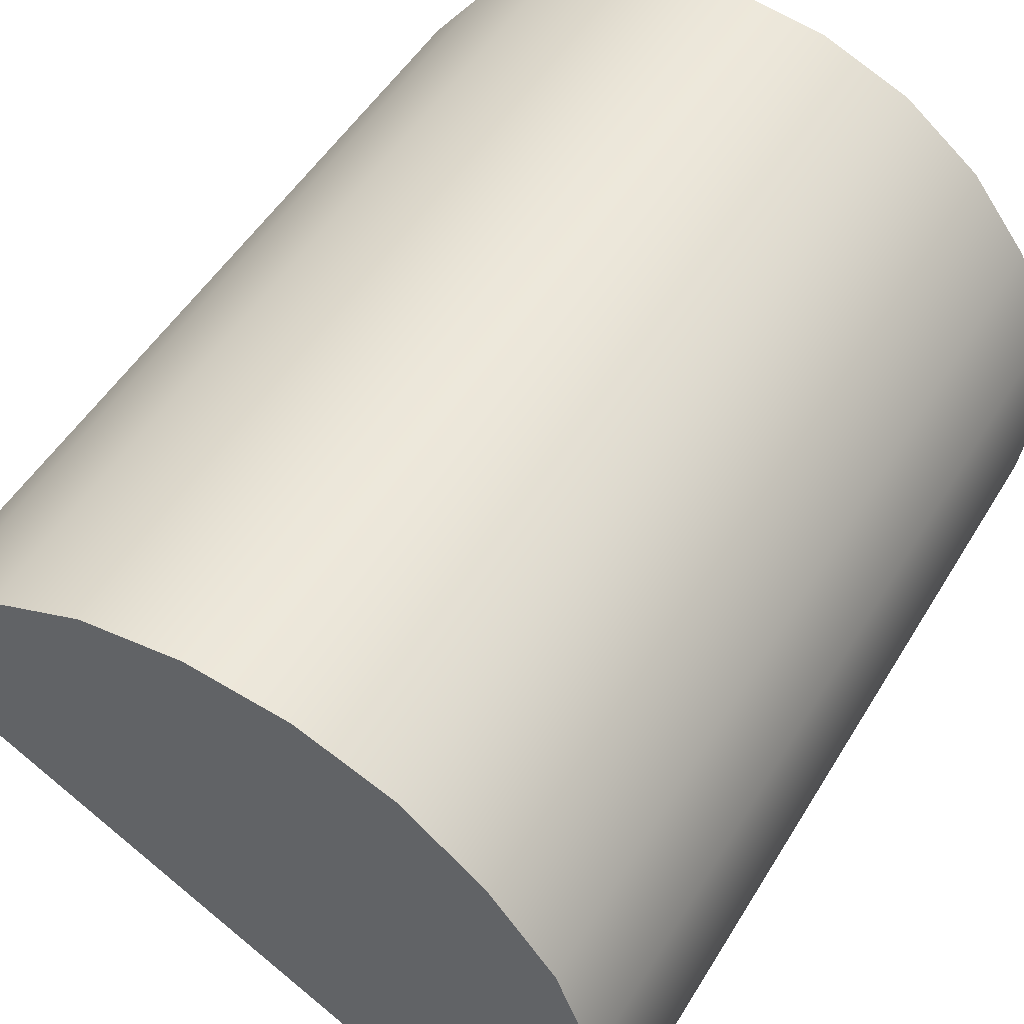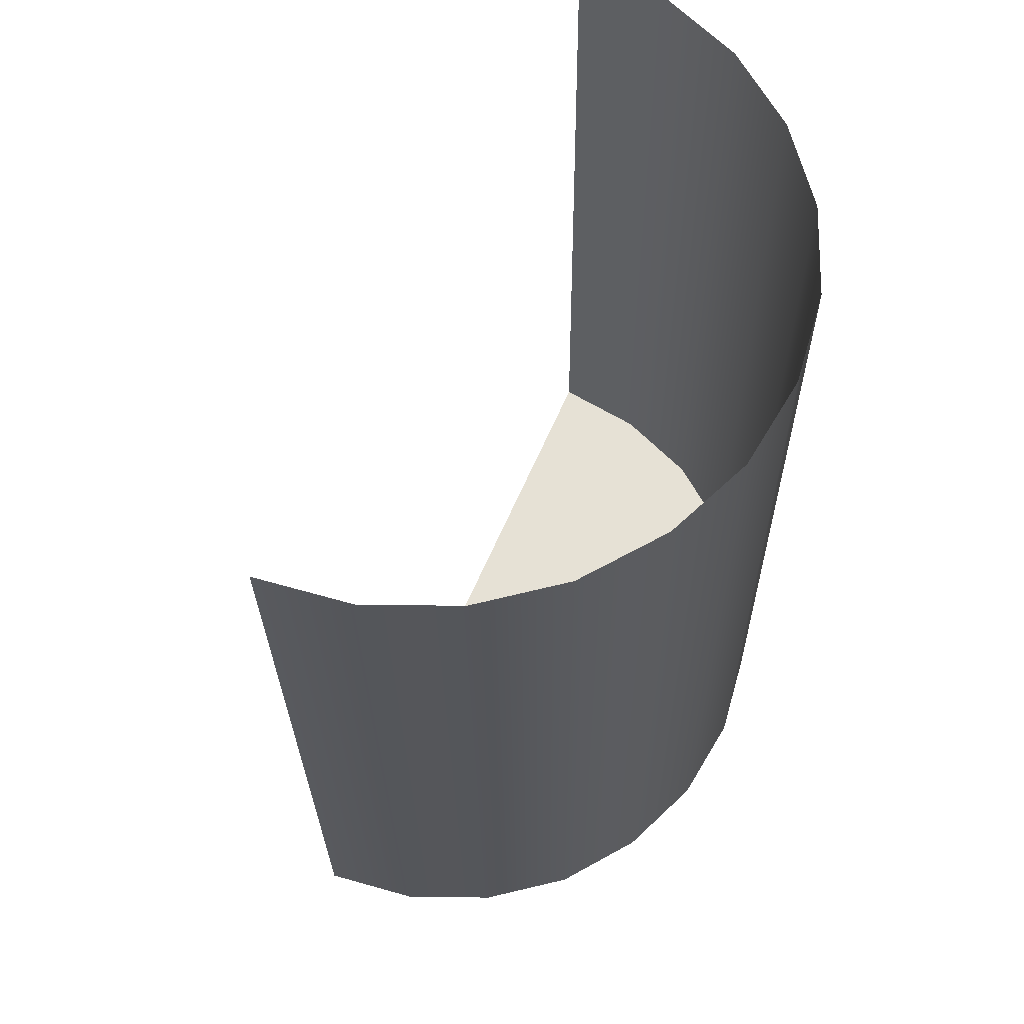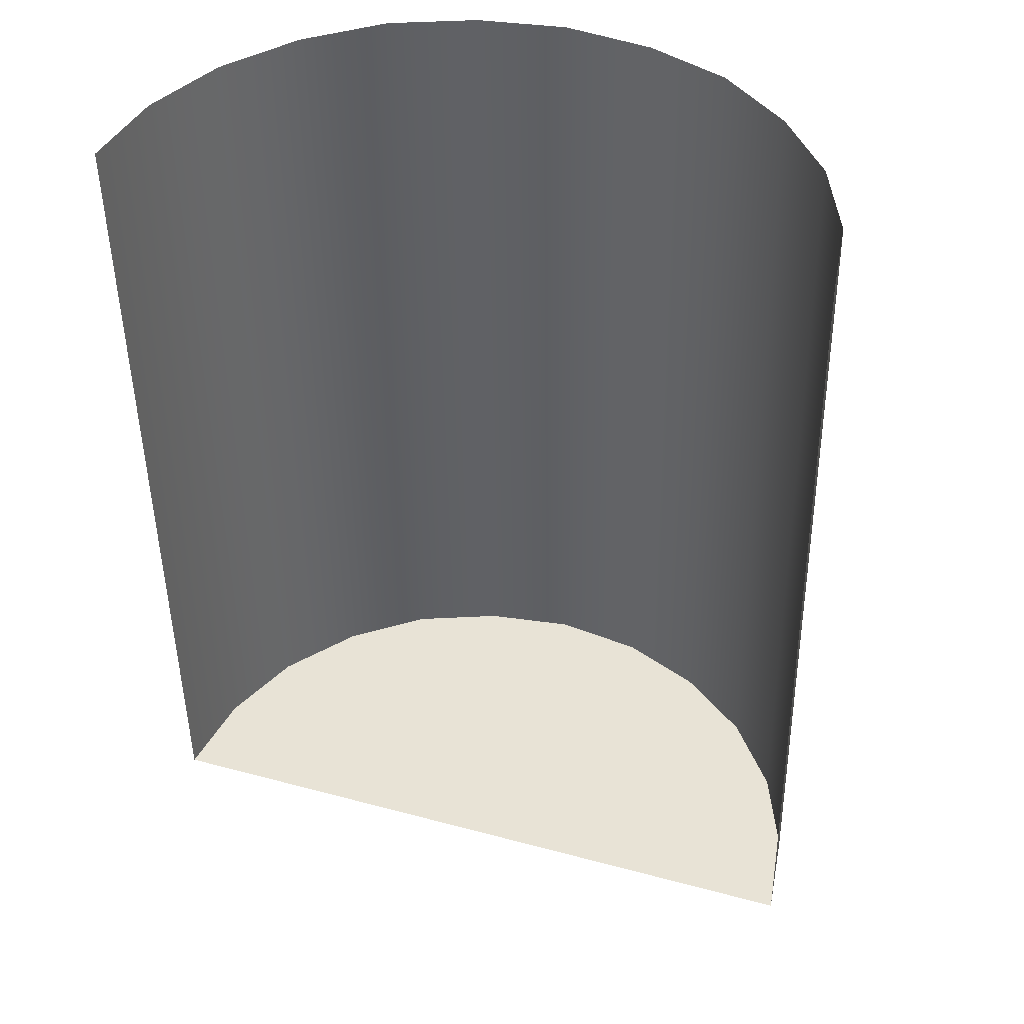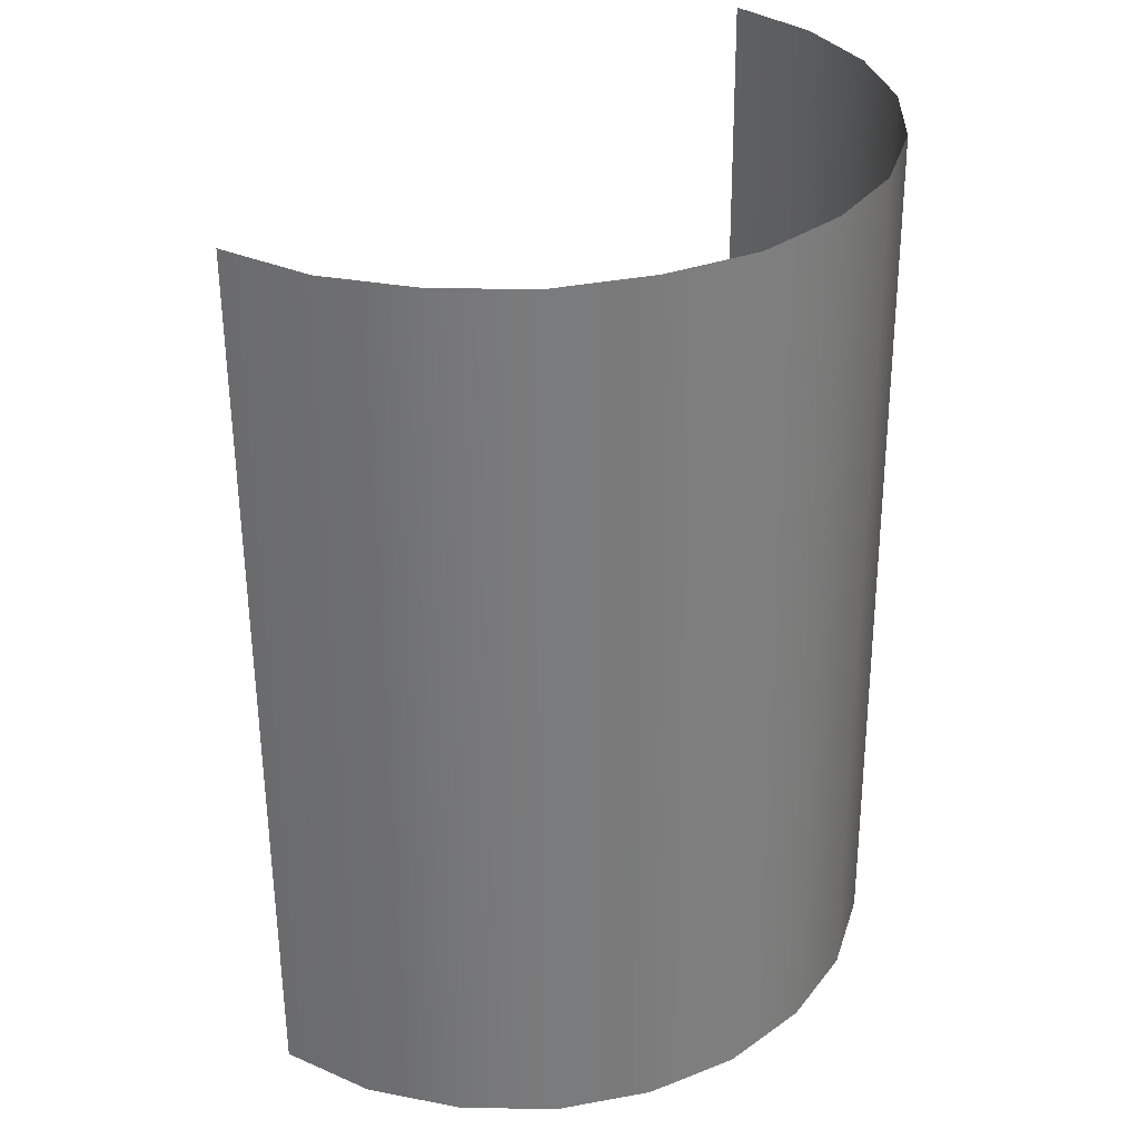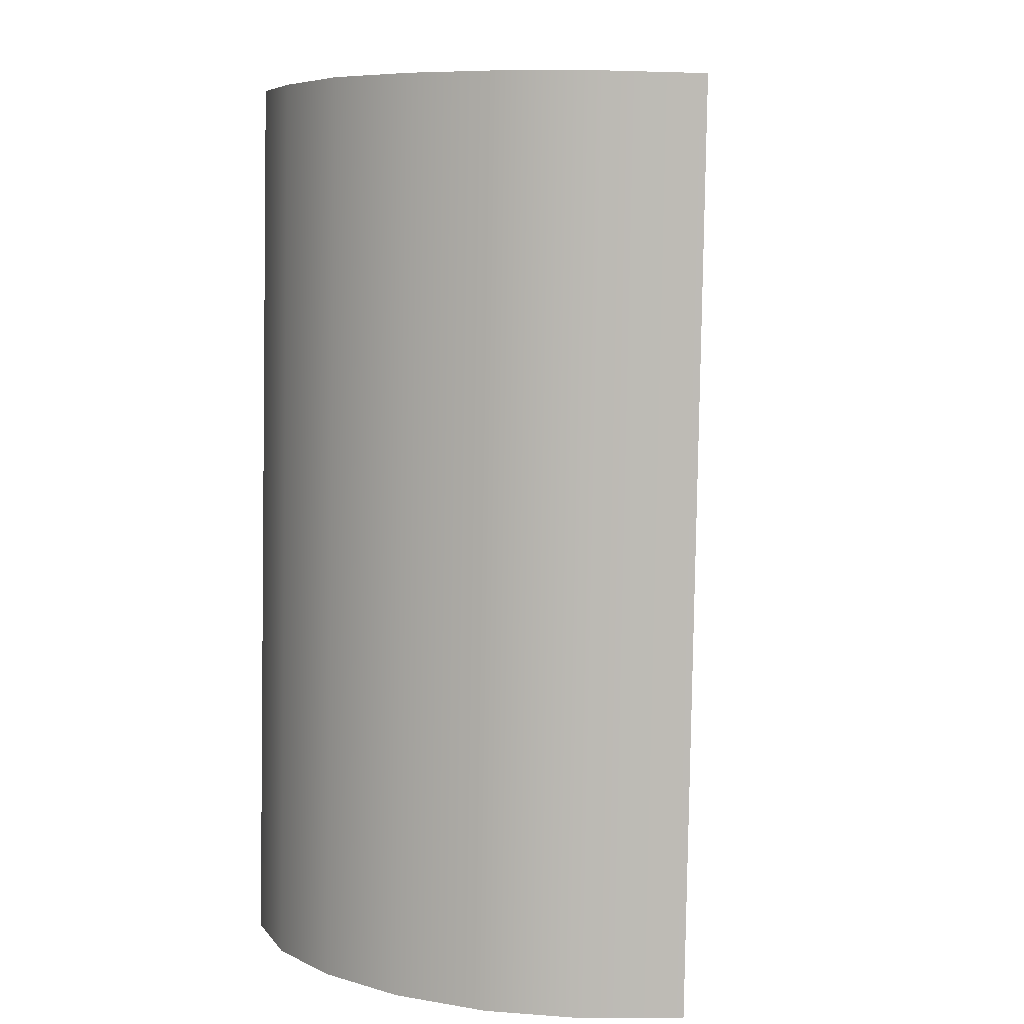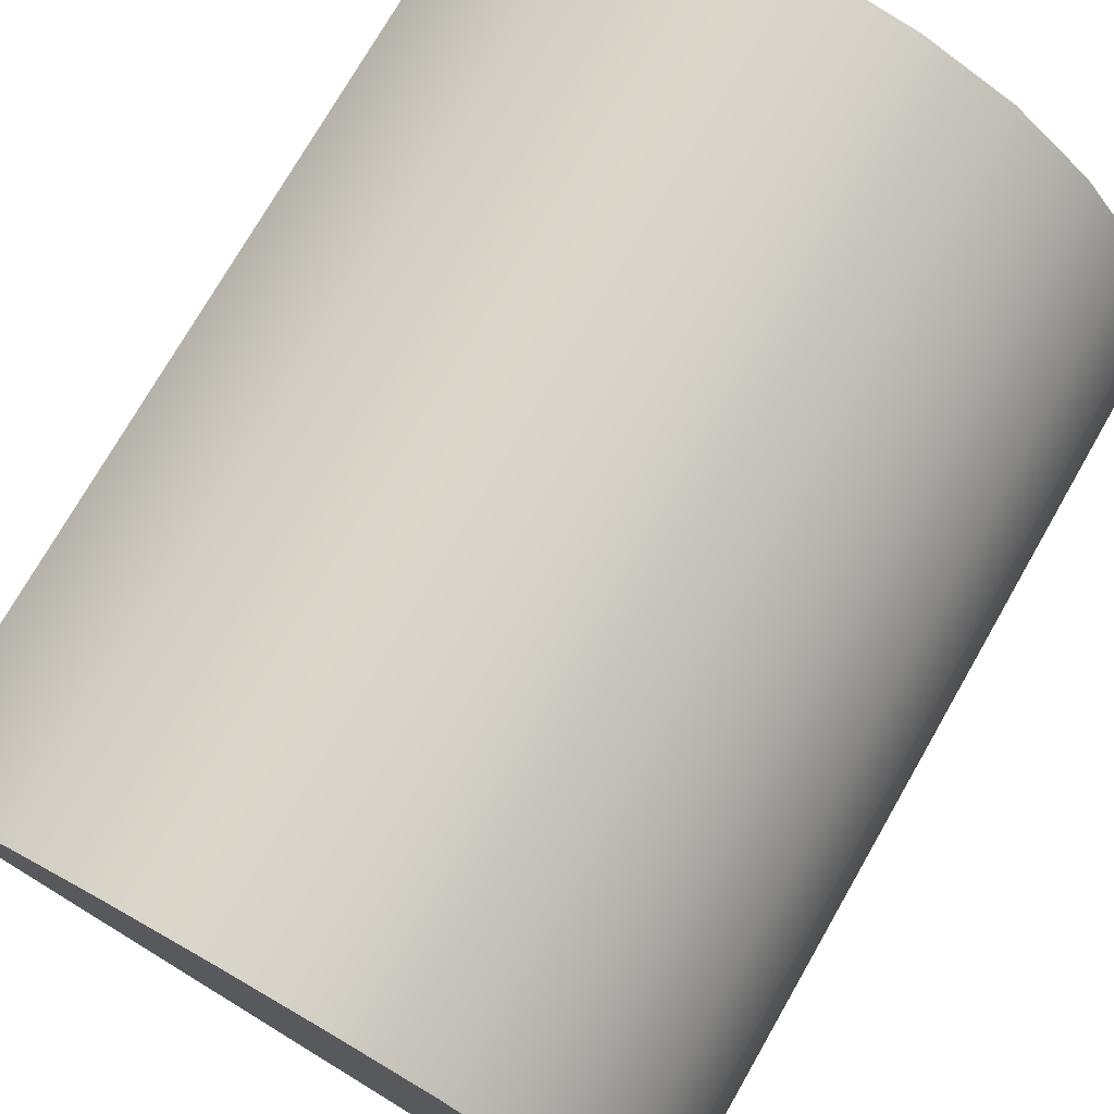
<metadata>
{"format":"obj","ext":"obj","renderer":"f3d","projection":"perspective","resolution":1024,"background":"white","views":[{"elev":51.2,"azim":-150.0,"up":"+Y"},{"elev":64.9,"azim":143.3,"up":"+Z"},{"elev":41.5,"azim":48.3,"up":"+Z"},{"elev":33.1,"azim":158.4,"up":"+Z"},{"elev":5.6,"azim":-72.2,"up":"+Z"},{"elev":75.7,"azim":-150.2,"up":"+Y"}]}
</metadata>
<code>
o Group9/mesh100/mesh100-geometry/material_1/component_31#mesh100-geometry
v 0.3356 -0.3904 0.8643
v 0.3356 -0.3899 0.8317
v 0.3334 -0.3876 0.8643
v 0.3307 -0.3855 0.8644
v 0.3334 -0.3876 0.8643
v 0.3307 -0.3849 0.8317
v 0.3334 -0.387 0.8317
v 0.3334 -0.3876 0.8643
v 0.3356 -0.3899 0.8317
v 0.3274 -0.3841 0.8644
v 0.3307 -0.3855 0.8644
v 0.3274 -0.3835 0.8317
v 0.3334 -0.387 0.8317
v 0.3307 -0.3849 0.8317
v 0.3334 -0.3876 0.8643
v 0.3307 -0.3849 0.8317
v 0.3274 -0.3835 0.8317
v 0.3307 -0.3855 0.8644
v 0.3334 -0.387 0.8317
v 0.3356 -0.3899 0.8317
v 0.3307 -0.3849 0.8317
v 0.3356 -0.3899 0.8317
v 0.3121 -0.4032 0.8314
v 0.3144 -0.3869 0.8317
v 0.3121 -0.4032 0.8314
v 0.3121 -0.4038 0.8641
v 0.3108 -0.4 0.8315
v 0.3239 -0.3836 0.8645
v 0.3274 -0.3841 0.8644
v 0.3239 -0.383 0.8317
v 0.3274 -0.3835 0.8317
v 0.3239 -0.383 0.8317
v 0.3274 -0.3841 0.8644
v 0.3307 -0.3849 0.8317
v 0.3356 -0.3899 0.8317
v 0.3274 -0.3835 0.8317
v 0.3144 -0.3869 0.8317
v 0.3121 -0.4032 0.8314
v 0.3122 -0.3897 0.8317
v 0.3171 -0.3848 0.8317
v 0.3356 -0.3899 0.8317
v 0.3144 -0.3869 0.8317
v 0.3108 -0.4006 0.8641
v 0.3108 -0.4 0.8315
v 0.3121 -0.4038 0.8641
v 0.3121 -0.4032 0.8314
v 0.3108 -0.4 0.8315
v 0.3122 -0.3897 0.8317
v 0.3204 -0.3841 0.8644
v 0.3239 -0.3836 0.8645
v 0.3204 -0.3835 0.8317
v 0.3239 -0.383 0.8317
v 0.3204 -0.3835 0.8317
v 0.3239 -0.3836 0.8645
v 0.3274 -0.3835 0.8317
v 0.3356 -0.3899 0.8317
v 0.3239 -0.383 0.8317
v 0.3122 -0.3897 0.8317
v 0.3122 -0.3903 0.8643
v 0.3144 -0.3869 0.8317
v 0.3204 -0.3835 0.8317
v 0.3356 -0.3899 0.8317
v 0.3171 -0.3848 0.8317
v 0.3171 -0.3848 0.8317
v 0.3144 -0.3869 0.8317
v 0.3171 -0.3854 0.8644
v 0.3108 -0.4 0.8315
v 0.3108 -0.4006 0.8641
v 0.3103 -0.3965 0.8315
v 0.3122 -0.3897 0.8317
v 0.3108 -0.4 0.8315
v 0.3108 -0.393 0.8316
v 0.3108 -0.3936 0.8643
v 0.3108 -0.393 0.8316
v 0.3103 -0.3971 0.8642
v 0.3122 -0.3903 0.8643
v 0.3122 -0.3897 0.8317
v 0.3108 -0.3936 0.8643
v 0.3171 -0.3854 0.8644
v 0.3204 -0.3841 0.8644
v 0.3171 -0.3848 0.8317
v 0.3204 -0.3835 0.8317
v 0.3171 -0.3848 0.8317
v 0.3204 -0.3841 0.8644
v 0.3239 -0.383 0.8317
v 0.3356 -0.3899 0.8317
v 0.3204 -0.3835 0.8317
v 0.3143 -0.3875 0.8643
v 0.3144 -0.3869 0.8317
v 0.3122 -0.3903 0.8643
v 0.3143 -0.3875 0.8643
v 0.3171 -0.3854 0.8644
v 0.3144 -0.3869 0.8317
v 0.3103 -0.3971 0.8642
v 0.3103 -0.3965 0.8315
v 0.3108 -0.4006 0.8641
v 0.3103 -0.3965 0.8315
v 0.3108 -0.393 0.8316
v 0.3108 -0.4 0.8315
v 0.3108 -0.393 0.8316
v 0.3108 -0.3936 0.8643
v 0.3122 -0.3897 0.8317
v 0.3103 -0.3965 0.8315
v 0.3103 -0.3971 0.8642
v 0.3108 -0.393 0.8316
v 0.3334 -0.3876 0.8643
v 0.3356 -0.3899 0.8317
v 0.3356 -0.3904 0.8643
v 0.3307 -0.3849 0.8317
v 0.3334 -0.3876 0.8643
v 0.3307 -0.3855 0.8644
v 0.3356 -0.3899 0.8317
v 0.3334 -0.3876 0.8643
v 0.3334 -0.387 0.8317
v 0.3274 -0.3835 0.8317
v 0.3307 -0.3855 0.8644
v 0.3274 -0.3841 0.8644
v 0.3334 -0.3876 0.8643
v 0.3307 -0.3849 0.8317
v 0.3334 -0.387 0.8317
v 0.3307 -0.3855 0.8644
v 0.3274 -0.3835 0.8317
v 0.3307 -0.3849 0.8317
v 0.3307 -0.3849 0.8317
v 0.3356 -0.3899 0.8317
v 0.3334 -0.387 0.8317
v 0.3144 -0.3869 0.8317
v 0.3121 -0.4032 0.8314
v 0.3356 -0.3899 0.8317
v 0.3108 -0.4 0.8315
v 0.3121 -0.4038 0.8641
v 0.3121 -0.4032 0.8314
v 0.3239 -0.383 0.8317
v 0.3274 -0.3841 0.8644
v 0.3239 -0.3836 0.8645
v 0.3274 -0.3841 0.8644
v 0.3239 -0.383 0.8317
v 0.3274 -0.3835 0.8317
v 0.3274 -0.3835 0.8317
v 0.3356 -0.3899 0.8317
v 0.3307 -0.3849 0.8317
v 0.3122 -0.3897 0.8317
v 0.3121 -0.4032 0.8314
v 0.3144 -0.3869 0.8317
v 0.3144 -0.3869 0.8317
v 0.3356 -0.3899 0.8317
v 0.3171 -0.3848 0.8317
v 0.3121 -0.4038 0.8641
v 0.3108 -0.4 0.8315
v 0.3108 -0.4006 0.8641
v 0.3122 -0.3897 0.8317
v 0.3108 -0.4 0.8315
v 0.3121 -0.4032 0.8314
v 0.3204 -0.3835 0.8317
v 0.3239 -0.3836 0.8645
v 0.3204 -0.3841 0.8644
v 0.3239 -0.3836 0.8645
v 0.3204 -0.3835 0.8317
v 0.3239 -0.383 0.8317
v 0.3239 -0.383 0.8317
v 0.3356 -0.3899 0.8317
v 0.3274 -0.3835 0.8317
v 0.3144 -0.3869 0.8317
v 0.3122 -0.3903 0.8643
v 0.3122 -0.3897 0.8317
v 0.3171 -0.3848 0.8317
v 0.3356 -0.3899 0.8317
v 0.3204 -0.3835 0.8317
v 0.3171 -0.3854 0.8644
v 0.3144 -0.3869 0.8317
v 0.3171 -0.3848 0.8317
v 0.3103 -0.3965 0.8315
v 0.3108 -0.4006 0.8641
v 0.3108 -0.4 0.8315
v 0.3108 -0.393 0.8316
v 0.3108 -0.4 0.8315
v 0.3122 -0.3897 0.8317
v 0.3103 -0.3971 0.8642
v 0.3108 -0.393 0.8316
v 0.3108 -0.3936 0.8643
v 0.3108 -0.3936 0.8643
v 0.3122 -0.3897 0.8317
v 0.3122 -0.3903 0.8643
v 0.3171 -0.3848 0.8317
v 0.3204 -0.3841 0.8644
v 0.3171 -0.3854 0.8644
v 0.3204 -0.3841 0.8644
v 0.3171 -0.3848 0.8317
v 0.3204 -0.3835 0.8317
v 0.3204 -0.3835 0.8317
v 0.3356 -0.3899 0.8317
v 0.3239 -0.383 0.8317
v 0.3122 -0.3903 0.8643
v 0.3144 -0.3869 0.8317
v 0.3143 -0.3875 0.8643
v 0.3144 -0.3869 0.8317
v 0.3171 -0.3854 0.8644
v 0.3143 -0.3875 0.8643
v 0.3108 -0.4006 0.8641
v 0.3103 -0.3965 0.8315
v 0.3103 -0.3971 0.8642
v 0.3108 -0.4 0.8315
v 0.3108 -0.393 0.8316
v 0.3103 -0.3965 0.8315
v 0.3122 -0.3897 0.8317
v 0.3108 -0.3936 0.8643
v 0.3108 -0.393 0.8316
v 0.3108 -0.393 0.8316
v 0.3103 -0.3971 0.8642
v 0.3103 -0.3965 0.8315
f 1 2 3
f 4 5 6
f 7 8 9
f 10 11 12
f 13 14 15
f 16 17 18
f 19 20 21
f 22 23 24
f 25 26 27
f 28 29 30
f 31 32 33
f 34 35 36
f 37 38 39
f 40 41 42
f 43 44 45
f 46 47 48
f 49 50 51
f 52 53 54
f 55 56 57
f 58 59 60
f 61 62 63
f 64 65 66
f 67 68 69
f 70 71 72
f 73 74 75
f 76 77 78
f 79 80 81
f 82 83 84
f 85 86 87
f 88 89 90
f 91 92 93
f 94 95 96
f 97 98 99
f 100 101 102
f 103 104 105
f 106 107 108
f 109 110 111
f 112 113 114
f 115 116 117
f 118 119 120
f 121 122 123
f 124 125 126
f 127 128 129
f 130 131 132
f 133 134 135
f 136 137 138
f 139 140 141
f 142 143 144
f 145 146 147
f 148 149 150
f 151 152 153
f 154 155 156
f 157 158 159
f 160 161 162
f 163 164 165
f 166 167 168
f 169 170 171
f 172 173 174
f 175 176 177
f 178 179 180
f 181 182 183
f 184 185 186
f 187 188 189
f 190 191 192
f 193 194 195
f 196 197 198
f 199 200 201
f 202 203 204
f 205 206 207
f 208 209 210

</code>
